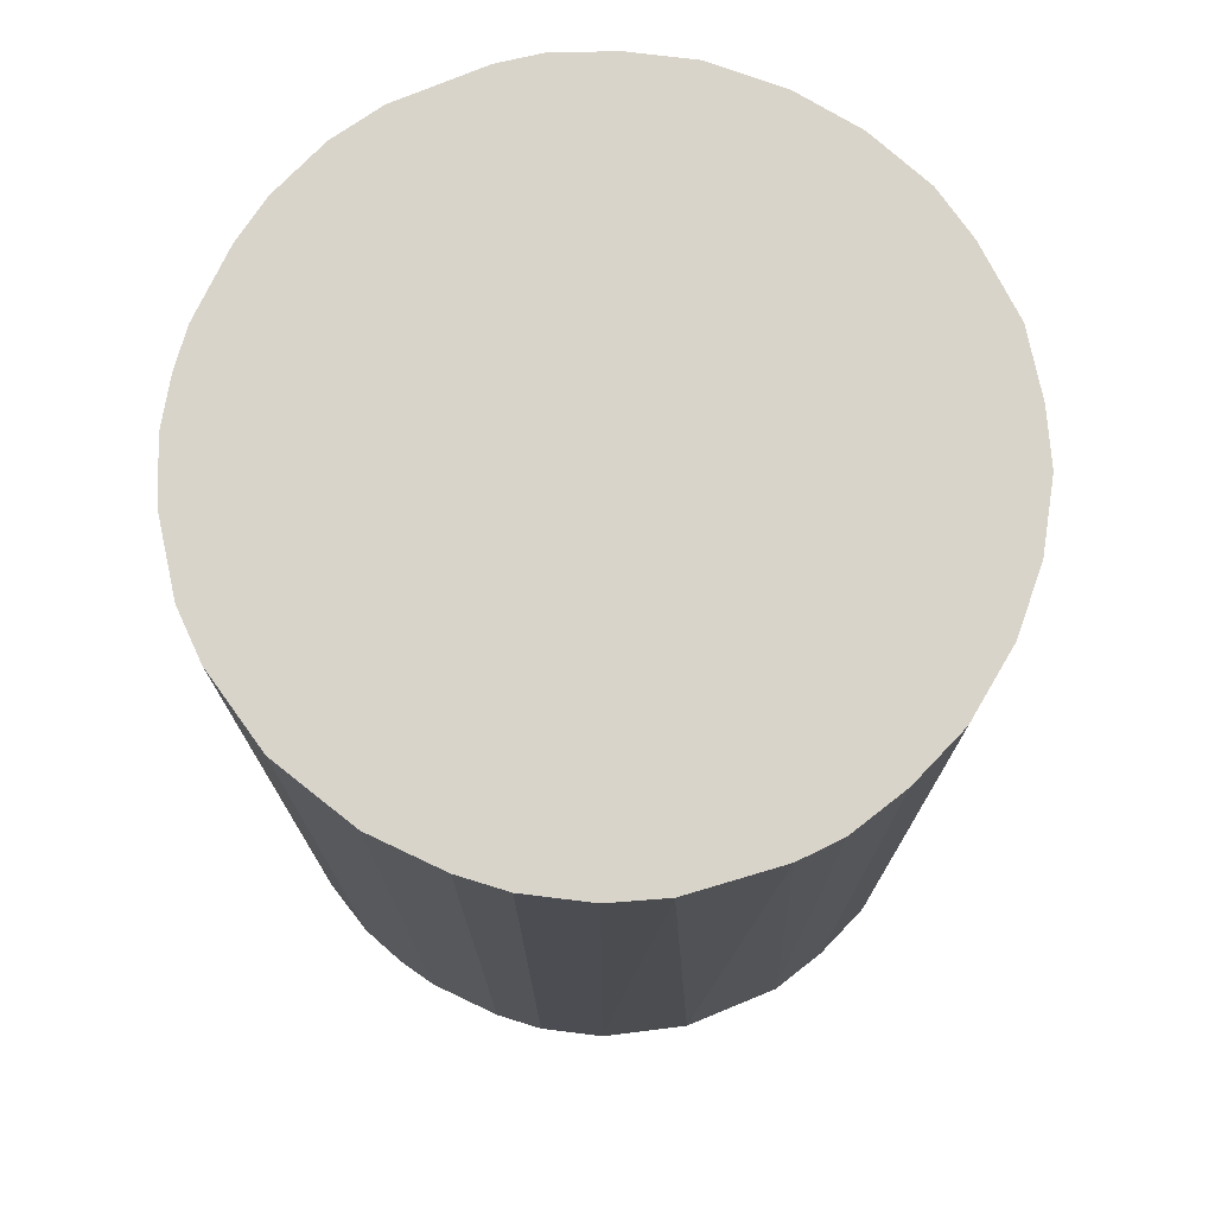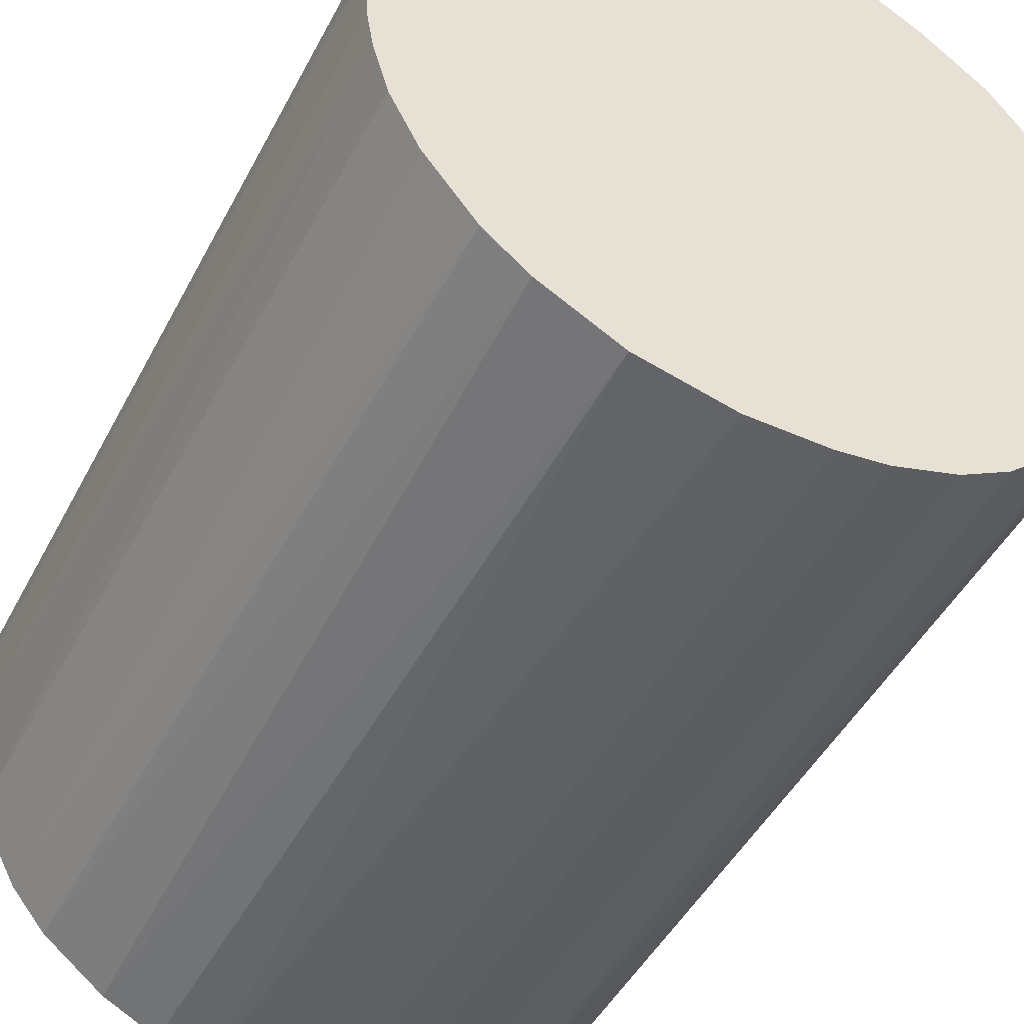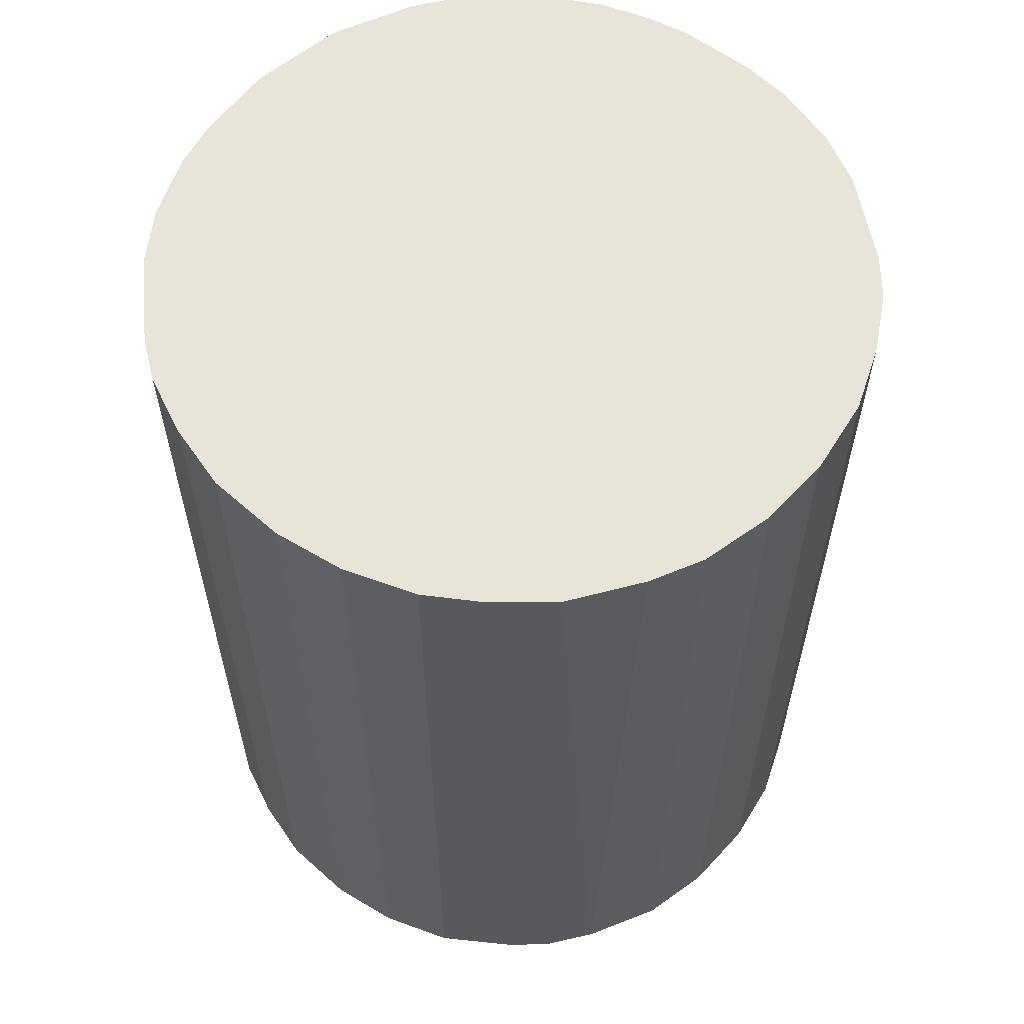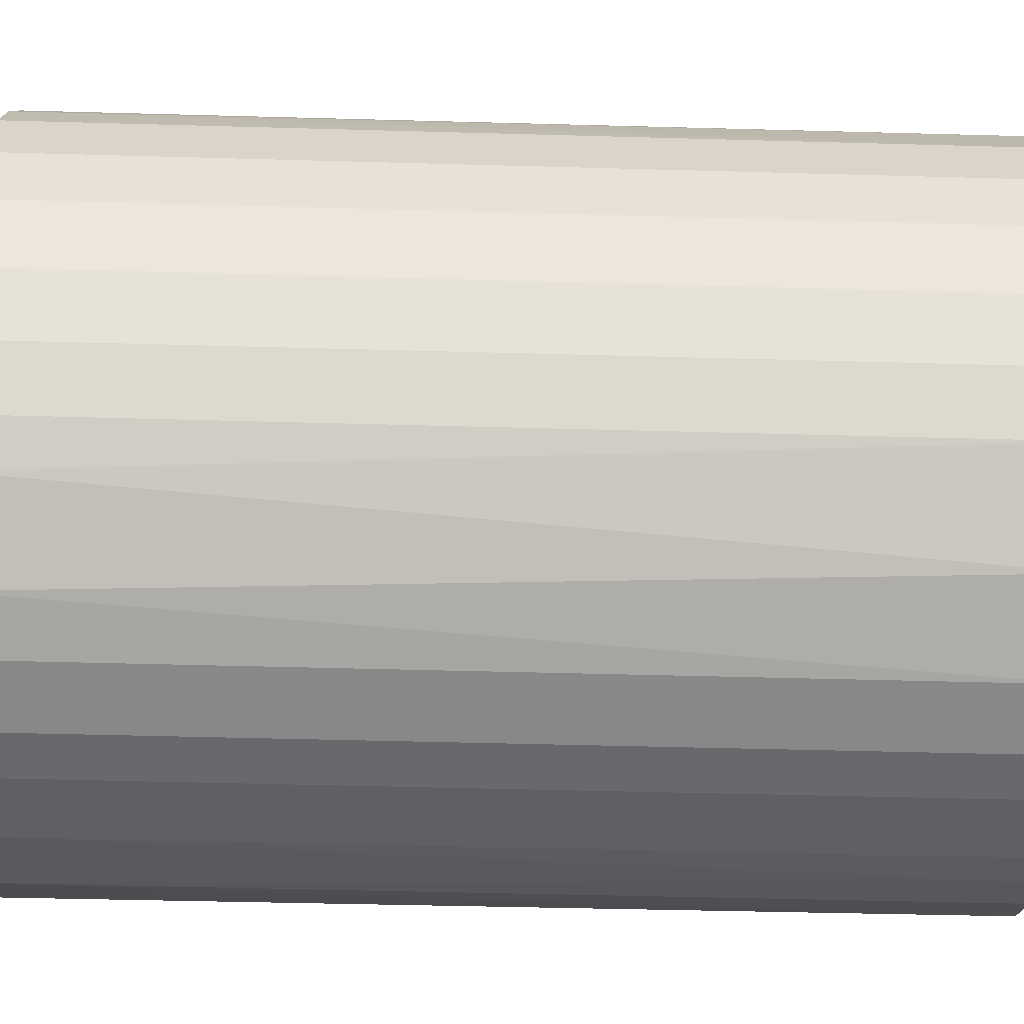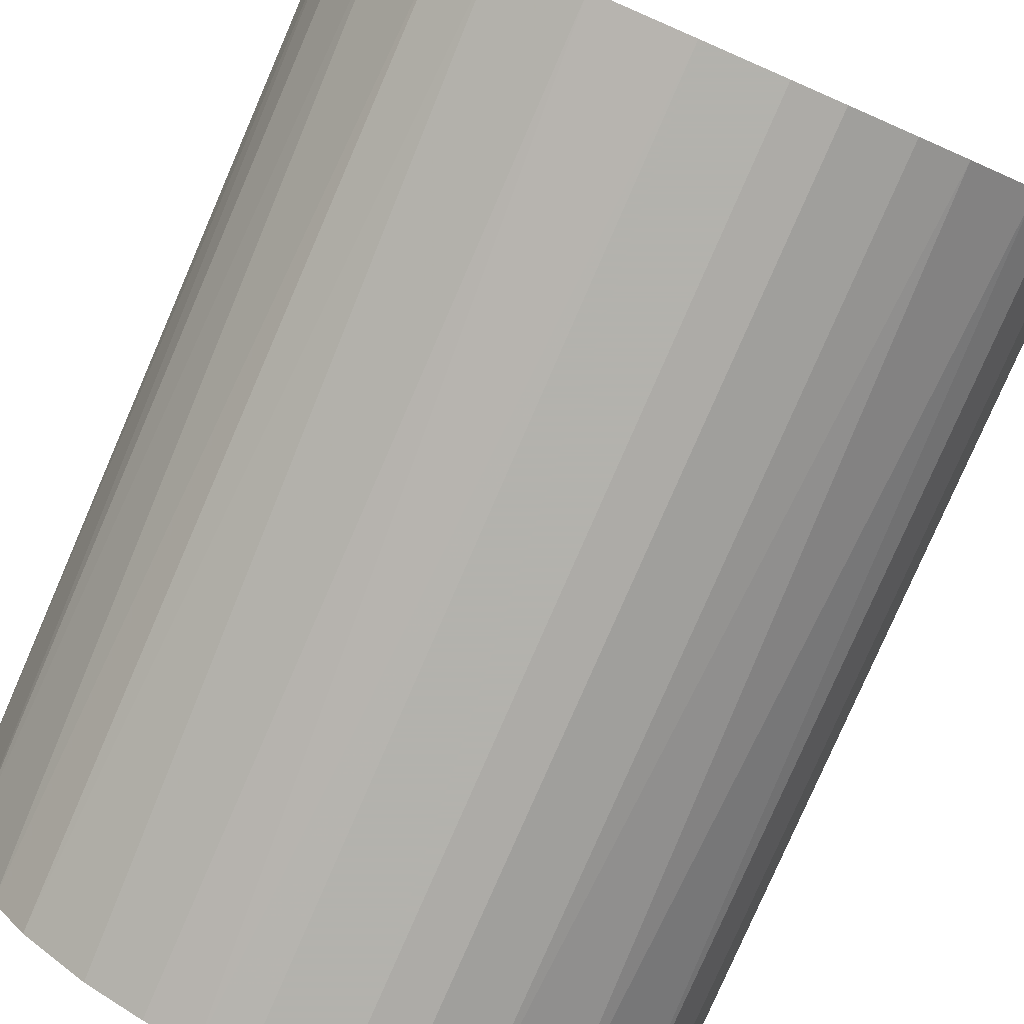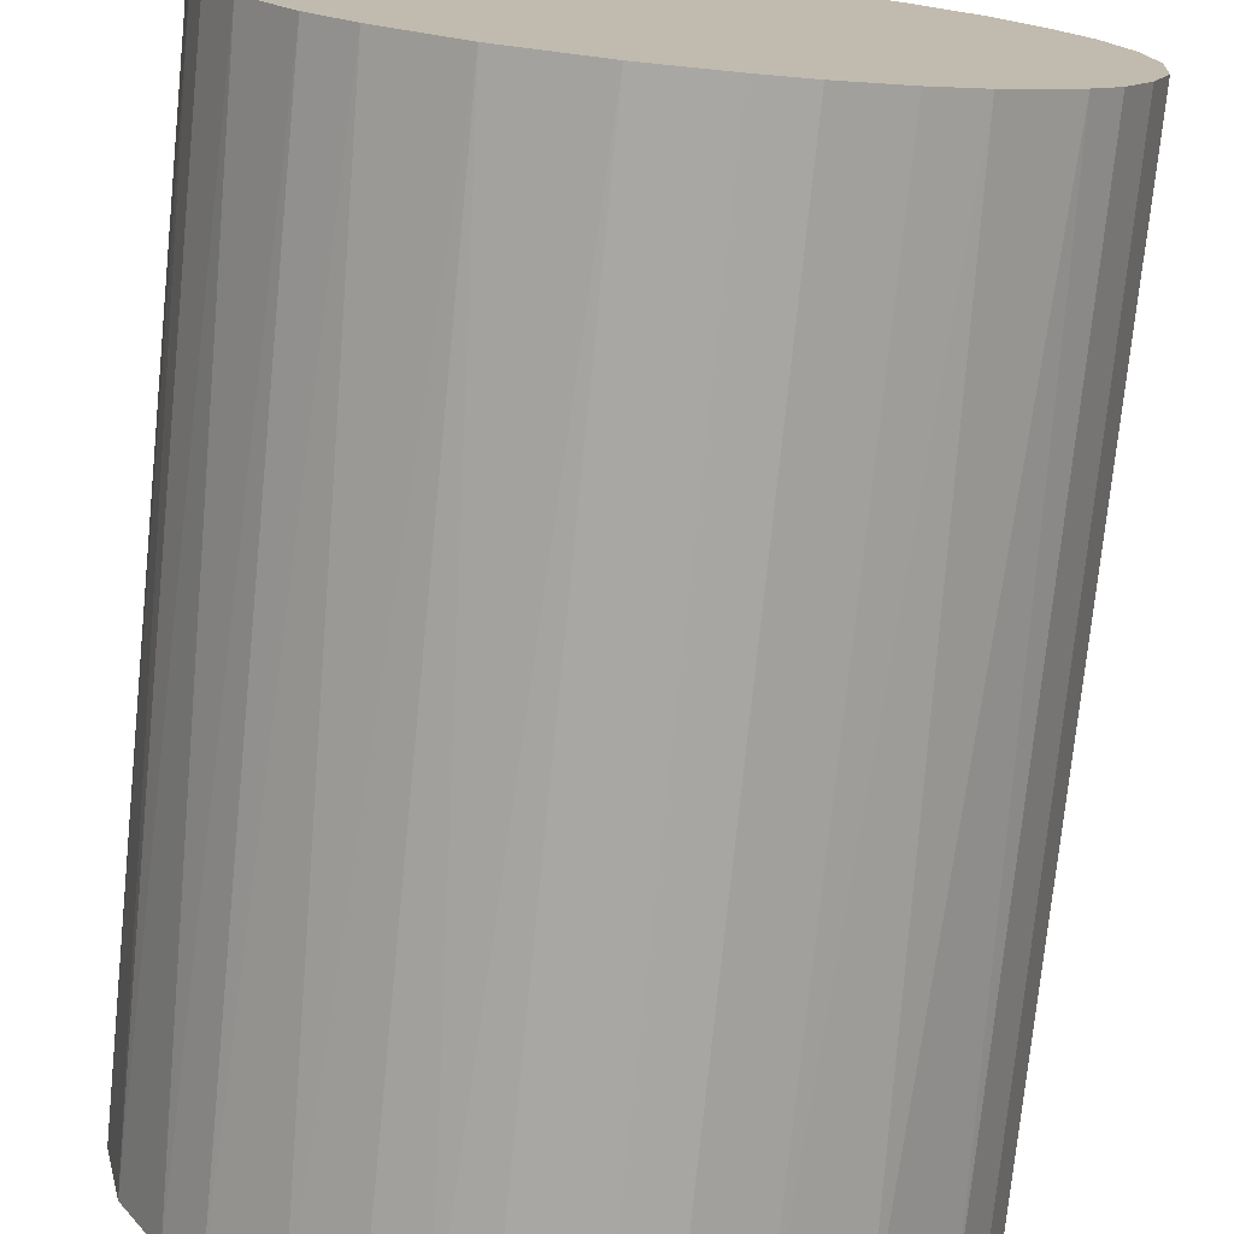
<metadata>
{"format":"obj","ext":"obj","renderer":"f3d","projection":"perspective","resolution":1024,"background":"white","views":[{"elev":74.8,"azim":25.4,"up":"+Z"},{"elev":-47.0,"azim":-26.6,"up":"+Y"},{"elev":60.3,"azim":127.1,"up":"+Z"},{"elev":-44.5,"azim":88.1,"up":"+Y"},{"elev":-79.4,"azim":-23.5,"up":"+Y"},{"elev":-74.7,"azim":-5.8,"up":"+Y"}]}
</metadata>
<code>
o convex_0
v -0.02965 -0.003424 -0.03844
v 0.02995 0.000147 0.03844
v 0.02935 0.006104 0.03844
v 0.02995 0.000147 -0.03844
v -0.000448 0.02995 -0.03844
v -0.02488 0.01683 0.03844
v -0.00343 -0.02965 0.03844
v 0.01266 -0.02727 -0.03844
v 0.01207 0.02756 0.03844
v -0.02786 -0.01118 0.03844
v -0.01594 -0.02548 -0.03844
v 0.02279 -0.01952 0.03844
v 0.0216 0.021 -0.03844
v -0.0231 0.01921 -0.03844
v -0.01177 0.02756 0.03844
v 0.02518 -0.01654 -0.03844
v -0.01773 -0.02428 0.03844
v -0.02905 0.007294 0.03844
v -0.02429 -0.01773 -0.03844
v 0.01266 -0.02727 0.03844
v 0.003122 -0.02965 -0.03844
v 0.0216 0.021 0.03844
v -0.01654 0.02518 -0.03844
v 0.02756 0.01206 -0.03844
v -0.02727 0.01266 -0.03844
v 0.01207 0.02756 -0.03844
v 0.000147 0.02995 0.03844
v 0.02935 -0.006405 0.03844
v -0.01118 -0.02786 -0.03844
v -0.01952 0.02279 0.03844
v 0.01922 -0.0231 -0.03844
v -0.006405 0.02935 -0.03844
v -0.02965 -0.003424 0.03844
v 0.02935 -0.006405 -0.03844
v 0.007294 -0.02905 0.03844
v 0.02518 0.01624 0.03844
v -0.02131 -0.02131 0.03844
v -0.02965 0.003122 -0.03844
v -0.01118 -0.02786 0.03844
v 0.02756 -0.01177 0.03844
v -0.02786 -0.01118 -0.03844
v 0.006104 0.02935 -0.03844
v -0.00343 -0.02965 -0.03844
v 0.01802 0.02399 -0.03844
v 0.01683 -0.02488 0.03844
v -0.006405 0.02935 0.03844
v -0.02548 -0.01594 0.03844
v -0.02131 -0.02131 -0.03844
v 0.02935 0.006104 -0.03844
v 0.006104 0.02935 0.03844
v 0.02756 0.01206 0.03844
v -0.02727 0.01266 0.03844
v 0.01624 0.02518 0.03844
v -0.01177 0.02756 -0.03844
v 0.02756 -0.01177 -0.03844
v 0.02399 0.01802 -0.03844
v 0.02518 -0.01654 0.03844
v -0.01654 0.02518 0.03844
v 0.007294 -0.02905 -0.03844
v -0.02905 0.007294 -0.03844
v 0.003122 -0.02965 0.03844
v -0.02965 0.003122 0.03844
v -0.02905 -0.007 0.03844
v -0.007 -0.02905 -0.03844
f 29 43 64
f 3 2 4
f 4 1 5
f 2 3 6
f 2 6 7
f 1 4 8
f 6 3 9
f 7 6 10
f 1 8 11
f 2 7 12
f 4 5 13
f 5 1 14
f 6 9 15
f 8 4 16
f 7 10 17
f 10 6 18
f 1 11 19
f 12 7 20
f 11 8 21
f 9 3 22
f 5 14 23
f 4 13 24
f 14 1 25
f 6 14 25
f 13 5 26
f 15 9 27
f 4 2 28
f 2 12 28
f 11 21 29
f 14 6 30
f 6 15 30
f 23 14 30
f 8 16 31
f 16 12 31
f 5 23 32
f 10 18 33
f 16 4 34
f 4 28 34
f 20 7 35
f 8 20 35
f 22 3 36
f 17 10 37
f 25 1 38
f 1 33 38
f 7 17 39
f 17 11 39
f 11 29 39
f 28 12 40
f 34 28 40
f 1 19 41
f 26 5 42
f 9 26 42
f 5 27 42
f 21 7 43
f 29 21 43
f 22 13 44
f 13 26 44
f 20 8 45
f 12 20 45
f 8 31 45
f 31 12 45
f 27 5 46
f 15 27 46
f 5 32 46
f 32 15 46
f 37 10 47
f 19 37 47
f 10 41 47
f 41 19 47
f 11 17 48
f 19 11 48
f 17 37 48
f 37 19 48
f 3 4 49
f 24 3 49
f 4 24 49
f 27 9 50
f 9 42 50
f 42 27 50
f 3 24 51
f 36 3 51
f 24 36 51
f 18 6 52
f 6 25 52
f 25 18 52
f 9 22 53
f 26 9 53
f 22 44 53
f 44 26 53
f 23 15 54
f 32 23 54
f 15 32 54
f 16 34 55
f 40 16 55
f 34 40 55
f 13 22 56
f 24 13 56
f 22 36 56
f 36 24 56
f 12 16 57
f 40 12 57
f 16 40 57
f 15 23 58
f 30 15 58
f 23 30 58
f 21 8 59
f 8 35 59
f 35 21 59
f 18 25 60
f 25 38 60
f 38 18 60
f 7 21 61
f 35 7 61
f 21 35 61
f 33 18 62
f 18 38 62
f 38 33 62
f 33 1 63
f 10 33 63
f 1 41 63
f 41 10 63
f 7 39 64
f 39 29 64
f 43 7 64

</code>
